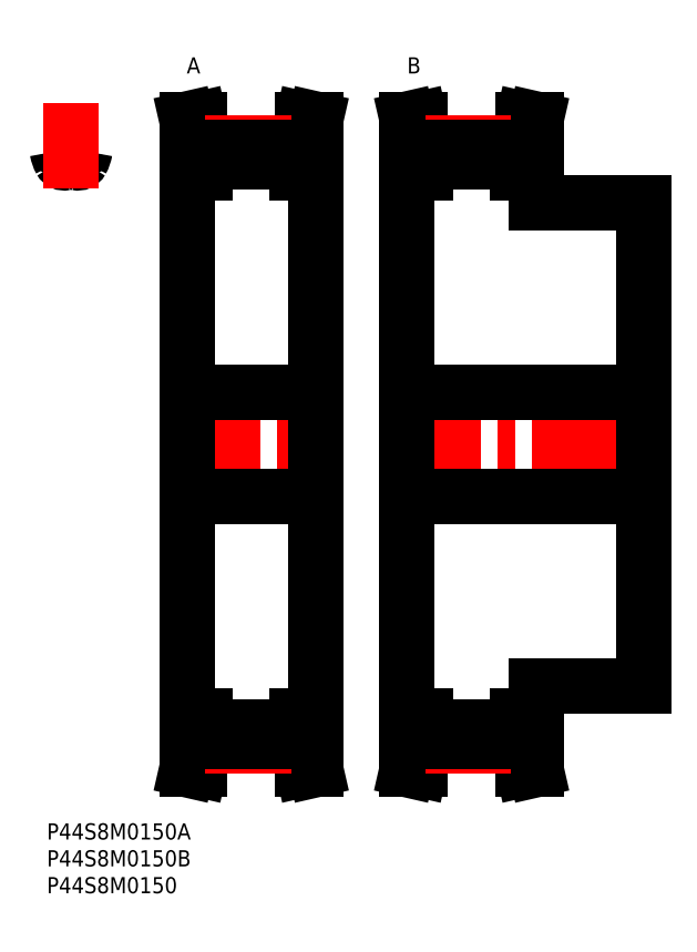
<metadata>
{"format":"dxf","ext":"dxf","renderer":"ezdxf+matplotlib","layout":"modelspace","background":"white","min_lineweight":24,"dpi":150}
</metadata>
<code>
0
SECTION
2
ENTITIES
0
INSERT
8
MSM_CONTINUOUS
2
*U31
10
0
20
0
30
0
0
INSERT
8
MSM_CONTINUOUS
2
*U32
10
0
20
0
30
0
0
INSERT
8
MSM_CONTINUOUS
2
*U33
10
0
20
0
30
0
0
ARC
8
MSM_CONTINUOUS
10
1.182
20
124.9
30
0
40
0.8
50
8.645
51
93.5
0
ARC
8
MSM_CONTINUOUS
10
1.914
20
125.8
30
0
40
5.2
50
330.6
51
351.4
0
ARC
8
MSM_CONTINUOUS
10
7.846
20
124.9
30
0
40
0.8
50
86.5
51
171.4
0
ARC
8
MSM_CONTINUOUS
10
4.514
20
70.5
30
0
40
55.33
50
93.5
51
94.68
0
ARC
8
MSM_CONTINUOUS
10
4.514
20
117.8
30
0
40
5.2
50
78.13
51
101.9
0
ARC
8
MSM_CONTINUOUS
10
3.28
20
123.7
30
0
40
0.8
50
209.4
51
281.9
0
ARC
8
MSM_CONTINUOUS
10
5.748
20
123.7
30
0
40
0.8
50
258.1
51
330.6
0
ARC
8
MSM_CONTINUOUS
10
7.114
20
125.8
30
0
40
5.2
50
188.6
51
209.4
0
ARC
8
MSM_CONTINUOUS
10
4.514
20
70.5
30
0
40
55.34
50
85.32
51
86.5
0
LINE
8
MSM_CENTER
10
4.514
20
118.2
30
0
11
4.514
21
134
31
0
0
LINE
8
MSM_CENTER
10
23.83
20
70.5
30
0
11
51.98
21
70.5
31
0
0
LINE
8
MSM_CONTINUOUS
10
27.23
20
125.7
30
0
11
27.23
21
121
31
0
0
LINE
8
MSM_CONTINUOUS
10
29.53
20
121
30
0
11
29.53
21
126
31
0
0
LINE
8
MSM_CONTINUOUS
10
46.53
20
126
30
0
11
46.53
21
121
31
0
0
LINE
8
MSM_CONTINUOUS
10
48.83
20
121
30
0
11
48.83
21
125.7
31
0
0
LINE
8
MSM_CONTINUOUS
10
26.03
20
121
30
0
11
26.03
21
20
31
0
0
LINE
8
MSM_CONTINUOUS
10
27.23
20
20
30
0
11
27.23
21
15.26
31
0
0
LINE
8
MSM_CONTINUOUS
10
29.53
20
15
30
0
11
29.53
21
20
31
0
0
LINE
8
MSM_CONTINUOUS
10
46.53
20
20
30
0
11
46.53
21
15
31
0
0
LINE
8
MSM_CONTINUOUS
10
48.83
20
15.26
30
0
11
48.83
21
20
31
0
0
LINE
8
MSM_CONTINUOUS
10
50.03
20
20
30
0
11
50.03
21
121
31
0
0
LINE
8
MSM_CONTINUOUS
10
29.53
20
17.99
30
0
11
46.53
21
17.99
31
0
0
LINE
8
MSM_CONTINUOUS
10
46.53
20
123
30
0
11
29.53
21
123
31
0
0
LINE
8
MSM_CONTINUOUS
10
26.03
20
60.75
30
0
11
50.03
21
60.75
31
0
0
LINE
8
MSM_CONTINUOUS
10
50.03
20
80.25
30
0
11
26.03
21
80.25
31
0
0
LINE
8
MSM_CONTINUOUS
10
46.53
20
20
30
0
11
50.03
21
20
31
0
0
LINE
8
MSM_CONTINUOUS
10
50.03
20
121
30
0
11
46.53
21
121
31
0
0
LINE
8
MSM_CONTINUOUS
10
50.03
20
10
30
0
11
48.83
21
15.26
31
0
0
LINE
8
MSM_CONTINUOUS
10
48.83
20
125.7
30
0
11
50.03
21
131
31
0
0
LINE
8
MSM_CONTINUOUS
10
47.67
20
10
30
0
11
50.03
21
10
31
0
0
LINE
8
MSM_CONTINUOUS
10
50.03
20
131
30
0
11
47.67
21
131
31
0
0
LINE
8
MSM_CONTINUOUS
10
46.53
20
15
30
0
11
47.67
21
10
31
0
0
LINE
8
MSM_CONTINUOUS
10
47.67
20
131
30
0
11
46.53
21
126
31
0
0
LINE
8
MSM_CONTINUOUS
10
29.53
20
126
30
0
11
28.39
21
131
31
0
0
LINE
8
MSM_CONTINUOUS
10
28.39
20
10
30
0
11
29.53
21
15
31
0
0
LINE
8
MSM_CONTINUOUS
10
26.03
20
10
30
0
11
28.39
21
10
31
0
0
LINE
8
MSM_CONTINUOUS
10
28.39
20
131
30
0
11
26.03
21
131
31
0
0
LINE
8
MSM_CONTINUOUS
10
26.03
20
131
30
0
11
27.23
21
125.7
31
0
0
LINE
8
MSM_CONTINUOUS
10
27.23
20
15.26
30
0
11
26.03
21
10
31
0
0
LINE
8
MSM_CONTINUOUS
10
26.03
20
20
30
0
11
29.53
21
20
31
0
0
LINE
8
MSM_CONTINUOUS
10
29.53
20
121
30
0
11
26.03
21
121
31
0
0
ARC
8
MSM_CENTER
10
4.514
20
70.5
30
0
40
56.02
50
85.38
51
94.62
0
LINE
8
MSM_CENTER
10
29.53
20
126.5
30
0
11
46.53
21
126.5
31
0
0
LINE
8
MSM_CONTINUOUS
10
46.53
20
125.8
30
0
11
29.53
21
125.8
31
0
0
LINE
8
MSM_CENTER
10
29.53
20
14.47
30
0
11
46.53
21
14.47
31
0
0
LINE
8
MSM_CONTINUOUS
10
46.53
20
15.16
30
0
11
29.53
21
15.16
31
0
0
LINE
8
MSM_CENTER
10
64.83
20
70.5
30
0
11
113.2
21
70.5
31
0
0
LINE
8
MSM_CONTINUOUS
10
68.23
20
125.7
30
0
11
68.23
21
121
31
0
0
LINE
8
MSM_CONTINUOUS
10
70.53
20
121
30
0
11
70.53
21
126
31
0
0
LINE
8
MSM_CONTINUOUS
10
87.53
20
126
30
0
11
87.53
21
121
31
0
0
LINE
8
MSM_CONTINUOUS
10
89.83
20
121
30
0
11
89.83
21
125.7
31
0
0
LINE
8
MSM_CONTINUOUS
10
91.03
20
115.5
30
0
11
91.03
21
121
31
0
0
LINE
8
MSM_CONTINUOUS
10
67.03
20
121
30
0
11
67.03
21
20
31
0
0
LINE
8
MSM_CONTINUOUS
10
68.23
20
20
30
0
11
68.23
21
15.26
31
0
0
LINE
8
MSM_CONTINUOUS
10
70.53
20
15
30
0
11
70.53
21
20
31
0
0
LINE
8
MSM_CONTINUOUS
10
87.53
20
20
30
0
11
87.53
21
15
31
0
0
LINE
8
MSM_CONTINUOUS
10
89.83
20
15.26
30
0
11
89.83
21
20
31
0
0
LINE
8
MSM_CONTINUOUS
10
91.03
20
20
30
0
11
91.03
21
25.5
31
0
0
LINE
8
MSM_CONTINUOUS
10
111
20
25.5
30
0
11
111
21
115.5
31
0
0
LINE
8
MSM_CONTINUOUS
10
70.53
20
17.99
30
0
11
87.53
21
17.99
31
0
0
LINE
8
MSM_CONTINUOUS
10
87.53
20
123
30
0
11
70.53
21
123
31
0
0
LINE
8
MSM_CONTINUOUS
10
67.03
20
60.75
30
0
11
111
21
60.75
31
0
0
LINE
8
MSM_CONTINUOUS
10
111
20
80.25
30
0
11
67.03
21
80.25
31
0
0
LINE
8
MSM_CONTINUOUS
10
91.03
20
25.5
30
0
11
111
21
25.5
31
0
0
LINE
8
MSM_CONTINUOUS
10
111
20
115.5
30
0
11
91.03
21
115.5
31
0
0
LINE
8
MSM_CONTINUOUS
10
87.53
20
20
30
0
11
91.03
21
20
31
0
0
LINE
8
MSM_CONTINUOUS
10
91.03
20
121
30
0
11
87.53
21
121
31
0
0
LINE
8
MSM_CONTINUOUS
10
91.03
20
10
30
0
11
89.83
21
15.26
31
0
0
LINE
8
MSM_CONTINUOUS
10
89.83
20
125.7
30
0
11
91.03
21
131
31
0
0
LINE
8
MSM_CONTINUOUS
10
88.67
20
10
30
0
11
91.03
21
10
31
0
0
LINE
8
MSM_CONTINUOUS
10
91.03
20
131
30
0
11
88.67
21
131
31
0
0
LINE
8
MSM_CONTINUOUS
10
87.53
20
15
30
0
11
88.67
21
10
31
0
0
LINE
8
MSM_CONTINUOUS
10
88.67
20
131
30
0
11
87.53
21
126
31
0
0
LINE
8
MSM_CONTINUOUS
10
70.53
20
126
30
0
11
69.39
21
131
31
0
0
LINE
8
MSM_CONTINUOUS
10
69.39
20
10
30
0
11
70.53
21
15
31
0
0
LINE
8
MSM_CONTINUOUS
10
67.03
20
10
30
0
11
69.39
21
10
31
0
0
LINE
8
MSM_CONTINUOUS
10
69.39
20
131
30
0
11
67.03
21
131
31
0
0
LINE
8
MSM_CONTINUOUS
10
67.03
20
131
30
0
11
68.23
21
125.7
31
0
0
LINE
8
MSM_CONTINUOUS
10
68.23
20
15.26
30
0
11
67.03
21
10
31
0
0
LINE
8
MSM_CONTINUOUS
10
67.03
20
20
30
0
11
70.53
21
20
31
0
0
LINE
8
MSM_CONTINUOUS
10
70.53
20
121
30
0
11
67.03
21
121
31
0
0
LINE
8
MSM_CENTER
10
70.53
20
126.5
30
0
11
87.53
21
126.5
31
0
0
LINE
8
MSM_CONTINUOUS
10
87.53
20
125.8
30
0
11
70.53
21
125.8
31
0
0
LINE
8
MSM_CENTER
10
70.53
20
14.47
30
0
11
87.53
21
14.47
31
0
0
LINE
8
MSM_CONTINUOUS
10
87.53
20
15.16
30
0
11
70.53
21
15.16
31
0
0
INSERT
8
MSM_CONTINUOUS
2
*U34
10
0
20
0
30
0
0
INSERT
8
MSM_CONTINUOUS
2
*U35
10
0
20
0
30
0
0
ENDSEC
0
EOF

</code>
